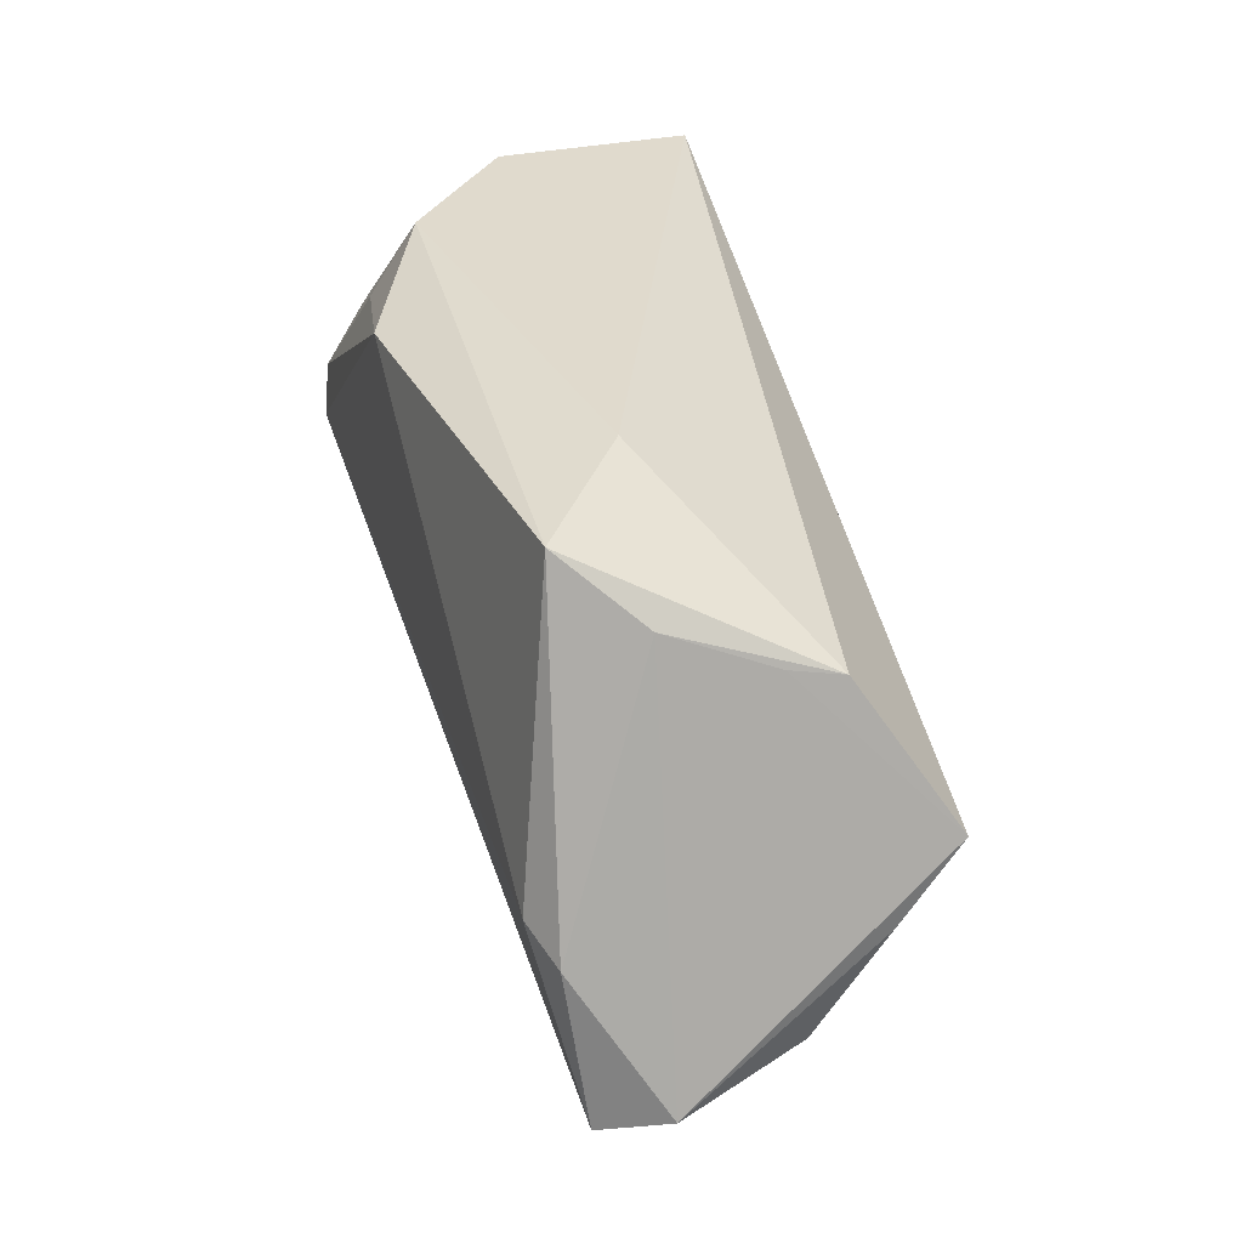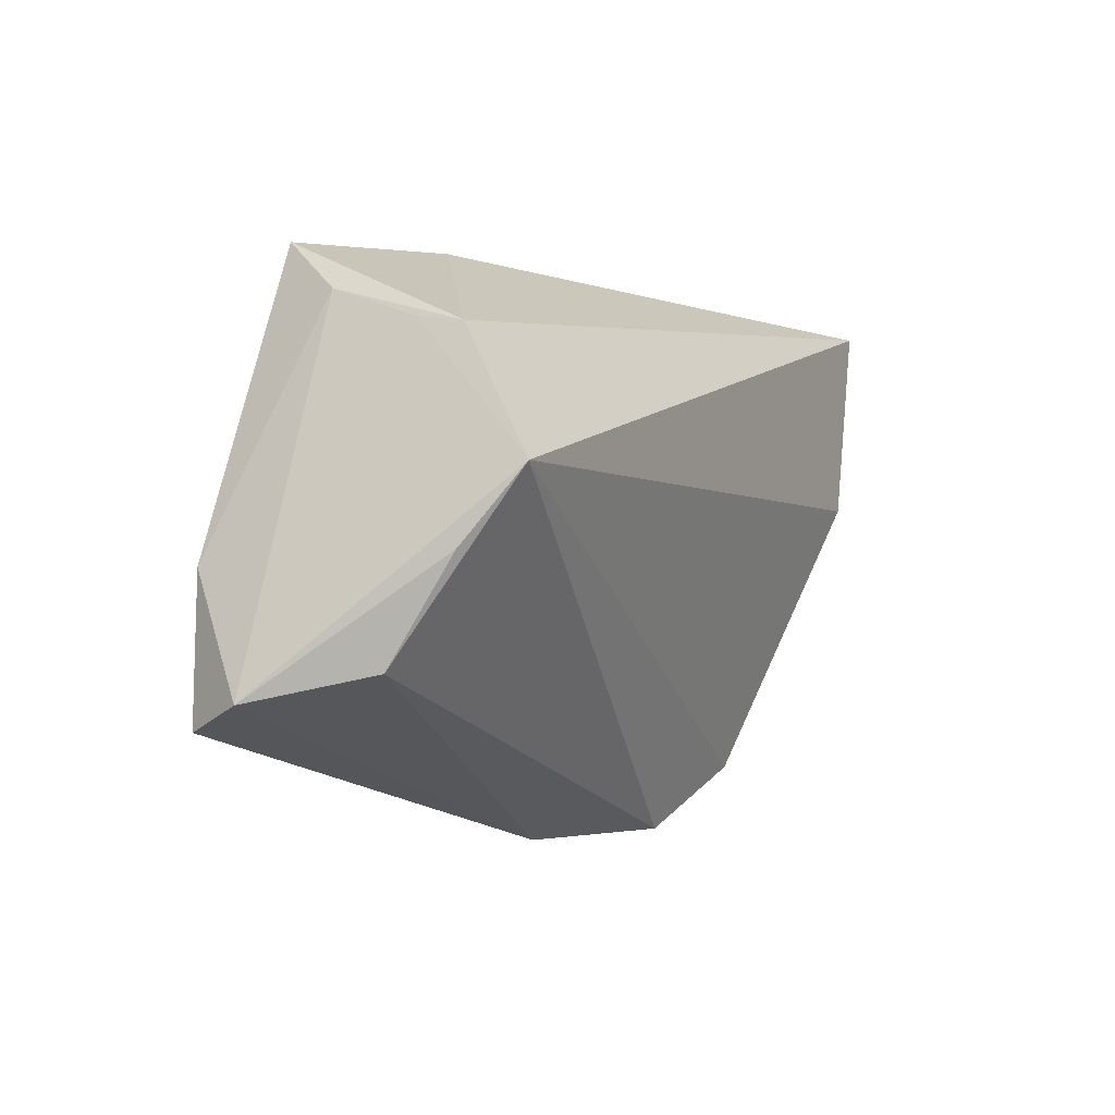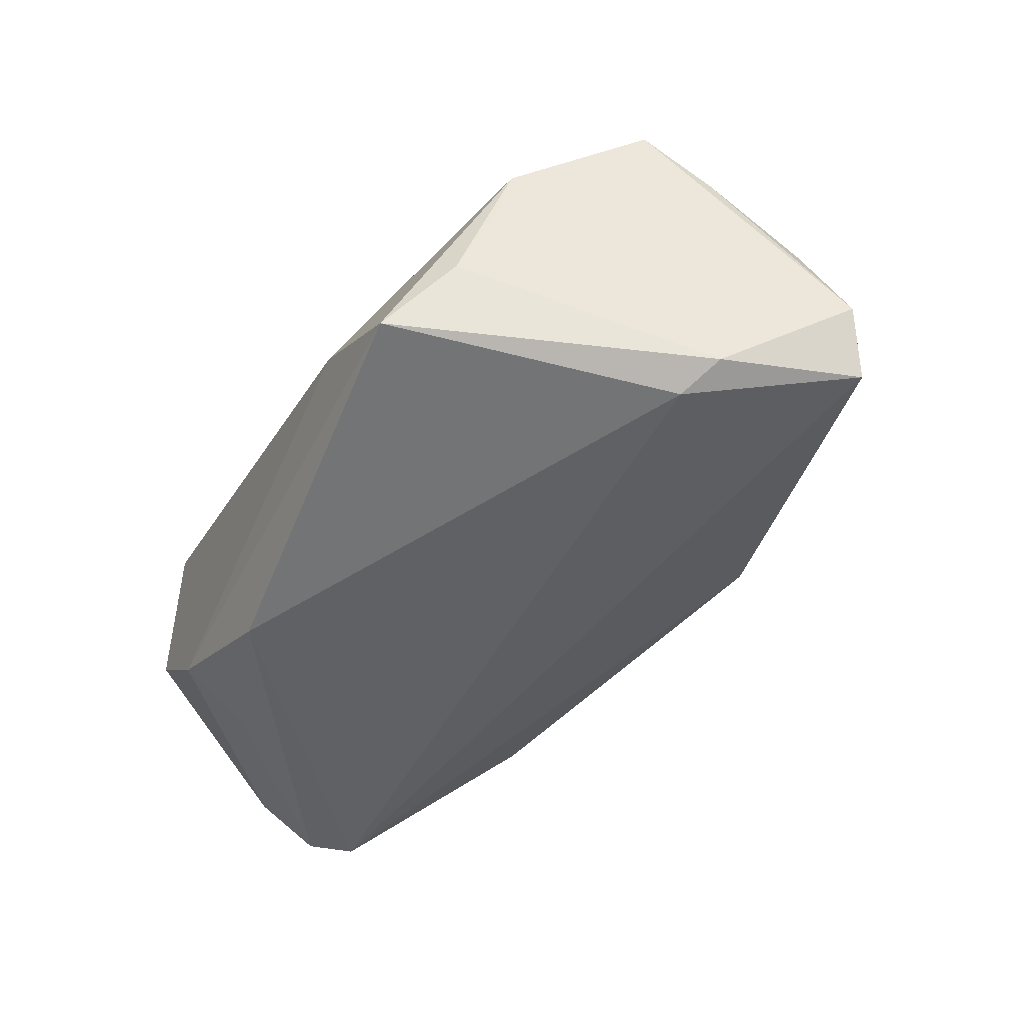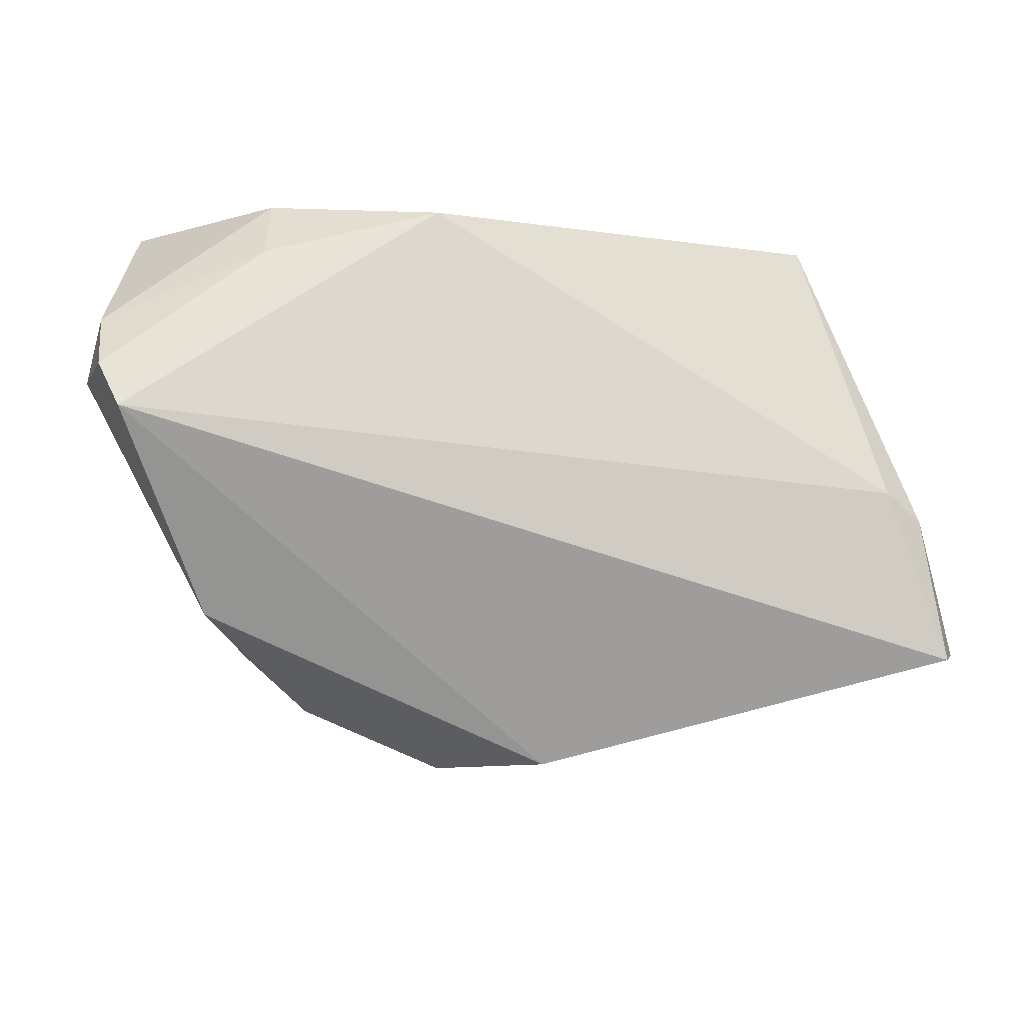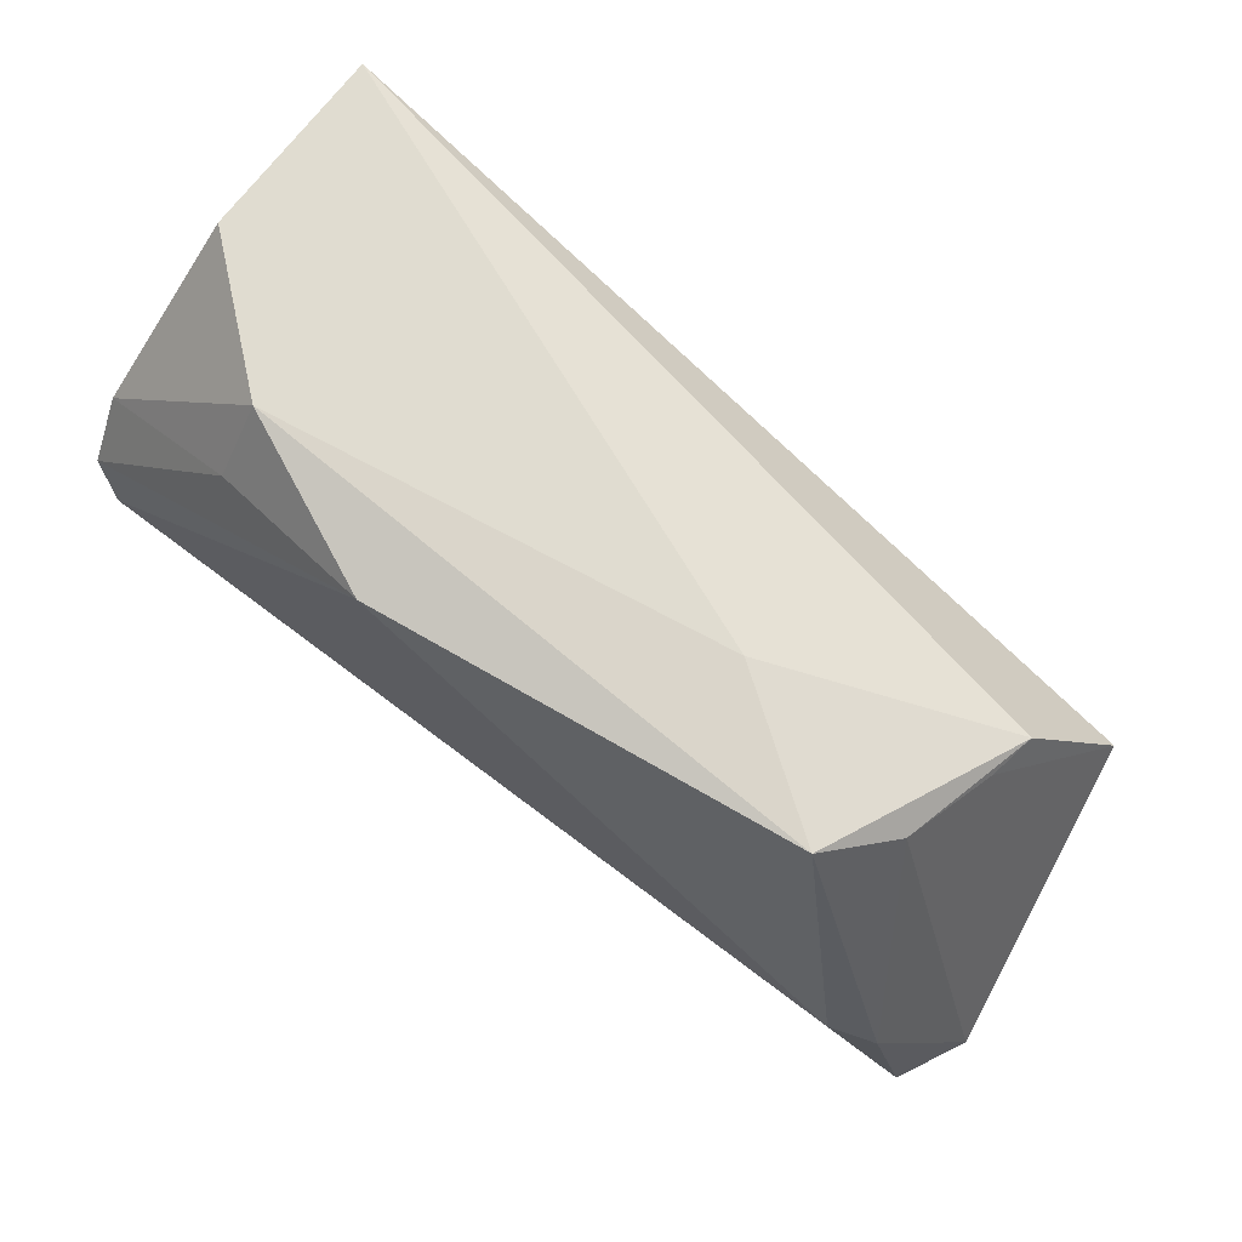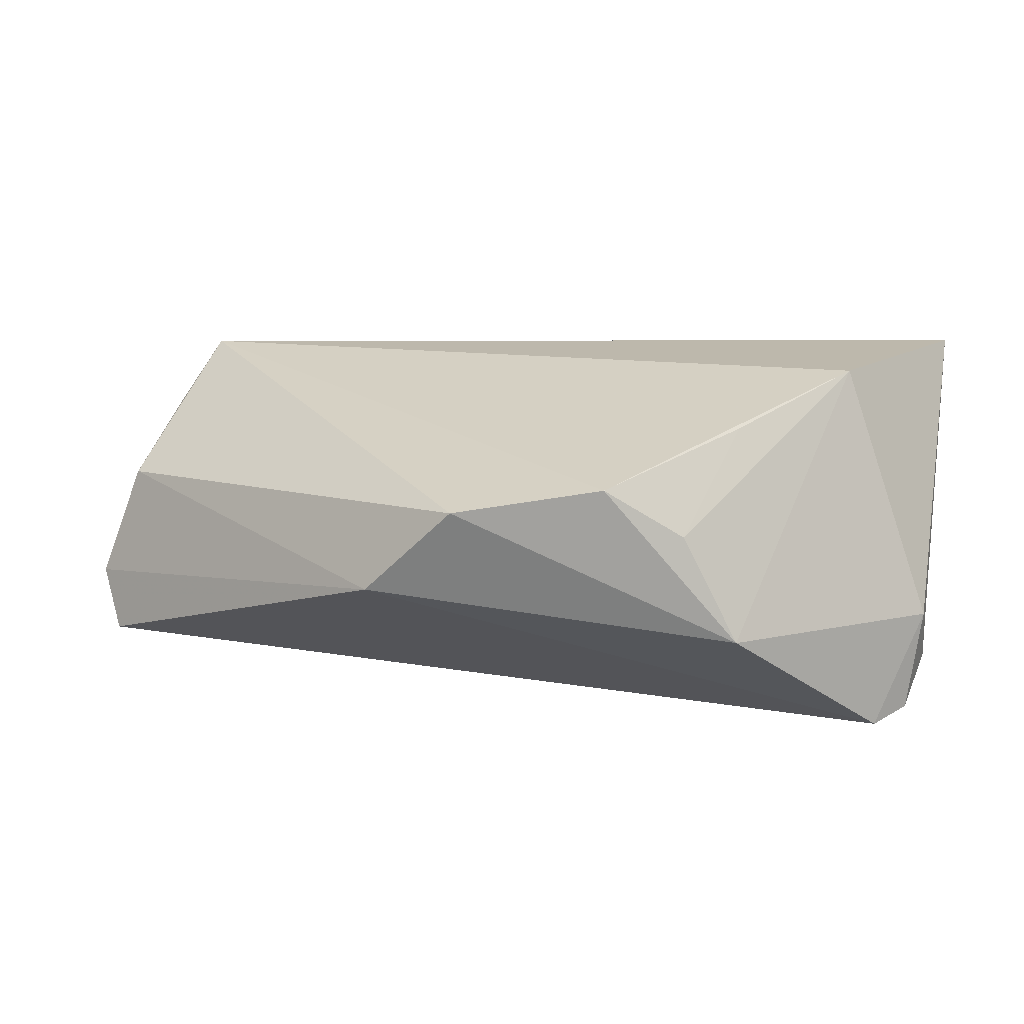
<metadata>
{"format":"obj","ext":"obj","renderer":"f3d","projection":"perspective","resolution":1024,"background":"white","views":[{"elev":33.1,"azim":-106.3,"up":"+Y"},{"elev":-5.4,"azim":-66.7,"up":"+Y"},{"elev":-47.6,"azim":-114.6,"up":"+Z"},{"elev":-18.6,"azim":167.5,"up":"+Y"},{"elev":69.7,"azim":-142.9,"up":"+Y"},{"elev":16.3,"azim":26.6,"up":"+Z"}]}
</metadata>
<code>
v -0.054 -0.02166 0.005226
v 0.05336 0.002225 -0.02026
v 0.02333 -0.03091 0.01431
v -0.05441 -0.009447 0.01336
v 0.03184 -0.02572 0.008099
v 0.006116 -0.03842 0.01116
v -0.05452 -0.02738 -0.01675
v -0.05111 -0.009812 -0.01863
v 0.04889 0.02897 0.001216
v -0.05847 -0.02475 -0.009372
v 0.05339 0.009923 -0.0154
v 0.01278 0.02603 -0.0213
v 0.03293 0.02896 -0.0123
v -0.05324 -0.0008655 0.02065
v 0.05081 -0.003296 -0.0213
v -0.04293 0.02076 -0.007244
v -0.005546 -0.03963 -6.126e-05
v 0.04905 0.02897 0.02455
v 0.03404 0.02009 -0.01776
v -0.02106 0.02897 -0.004259
v 0.05456 0.004422 -0.007655
v 0.03387 -0.01267 0.01925
v 0.03842 -0.02387 -0.005179
v 0.04283 0.004059 0.02434
v -0.04603 -0.007034 -0.02092
v -0.04571 0.01624 0.004442
v -0.04661 0.01517 0.01034
v -0.03731 0.02789 -0.01582
f 12 15 25
f 12 25 28
f 11 18 21
f 11 9 18
f 21 18 24
f 7 17 10
f 7 25 15
f 15 17 7
f 20 27 18
f 20 28 27
f 18 9 20
f 12 28 13
f 9 11 13
f 13 20 9
f 28 20 13
f 27 28 16
f 8 28 25
f 8 7 10
f 25 7 8
f 10 16 8
f 8 16 28
f 2 15 12
f 21 15 2
f 2 11 21
f 21 24 23
f 23 15 21
f 23 3 6
f 23 17 15
f 6 17 23
f 6 3 14
f 3 24 14
f 14 24 18
f 18 27 14
f 10 4 14
f 19 13 11
f 11 2 19
f 12 13 19
f 19 2 12
f 3 23 5
f 5 23 24
f 1 4 10
f 10 17 1
f 1 17 6
f 6 14 1
f 1 14 4
f 27 16 26
f 26 14 27
f 26 16 10
f 10 14 26
f 22 24 3
f 3 5 22
f 22 5 24

</code>
